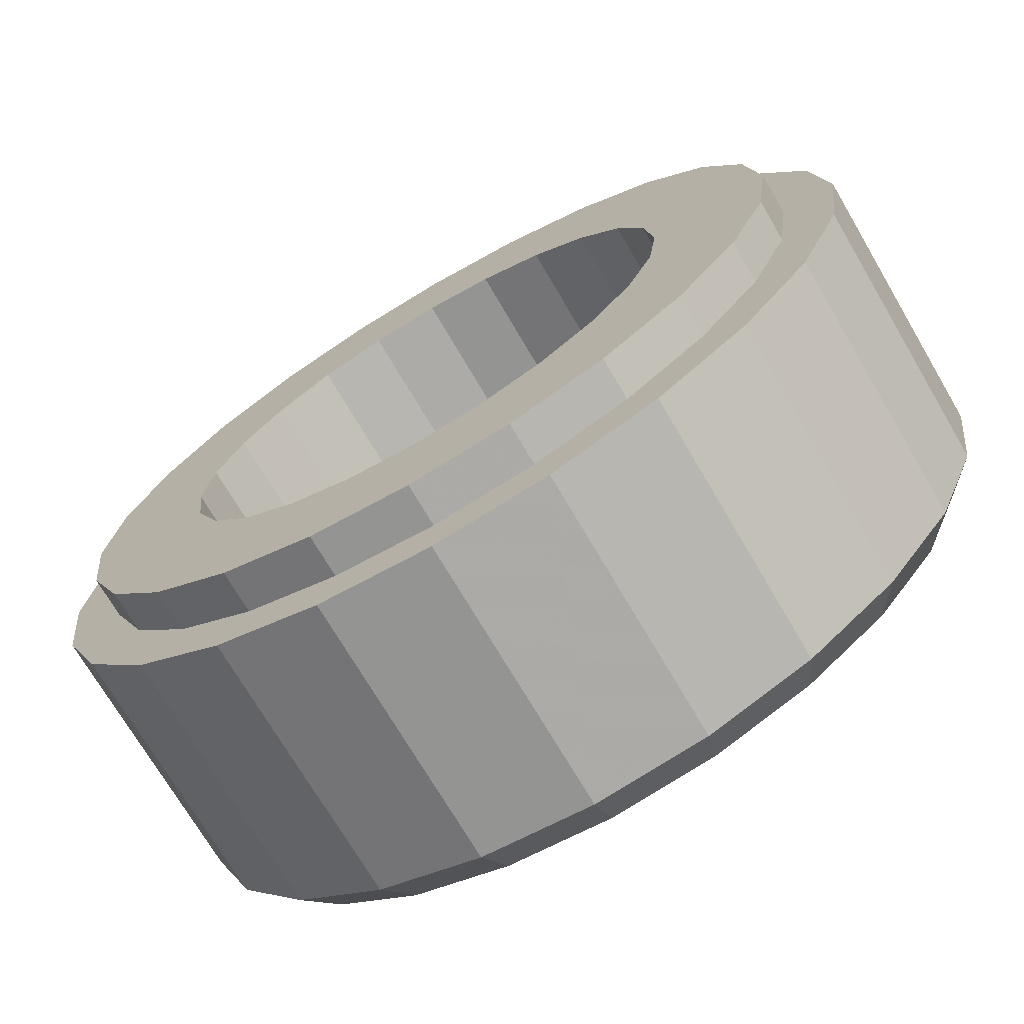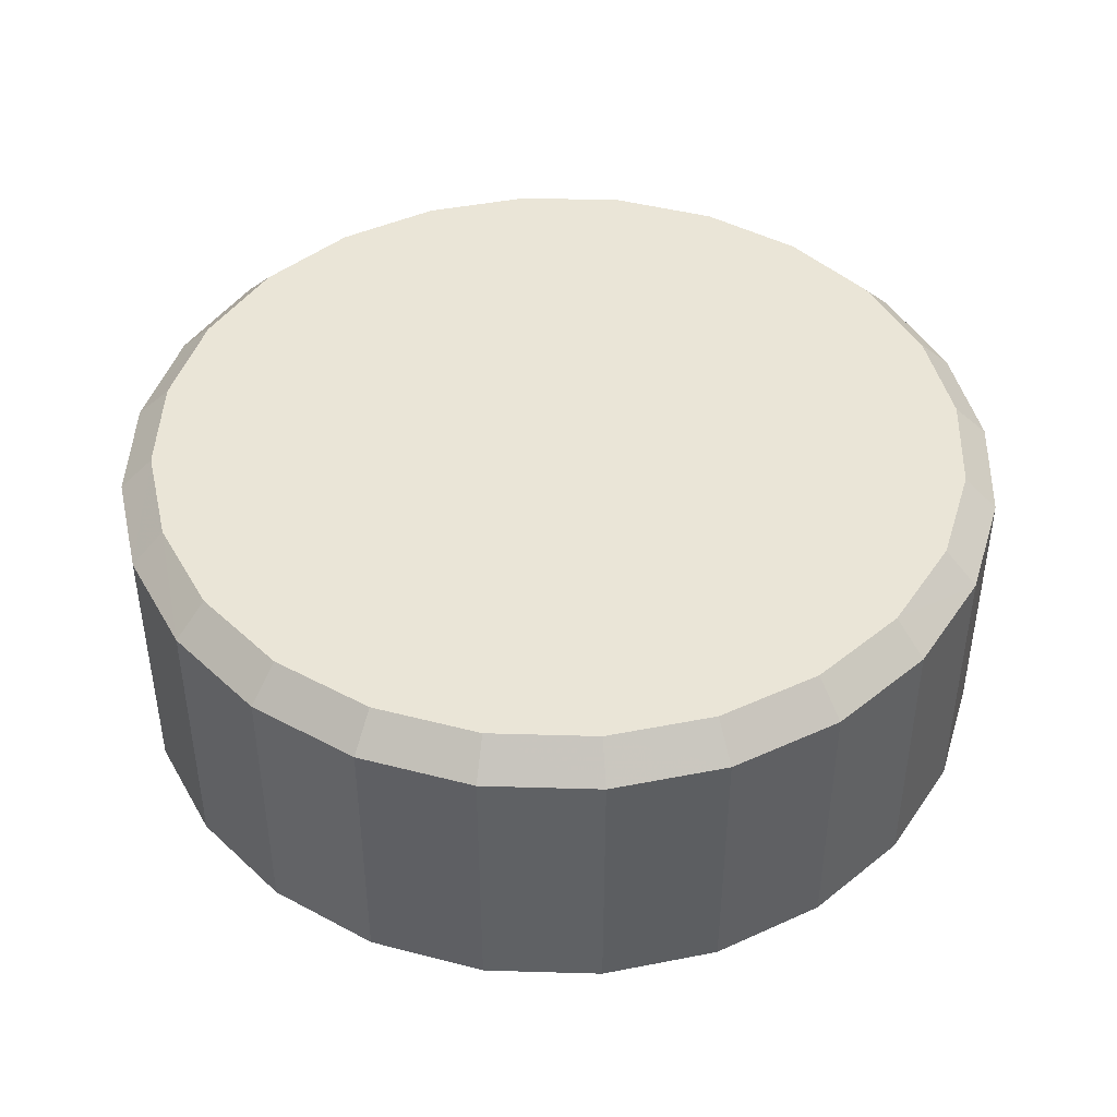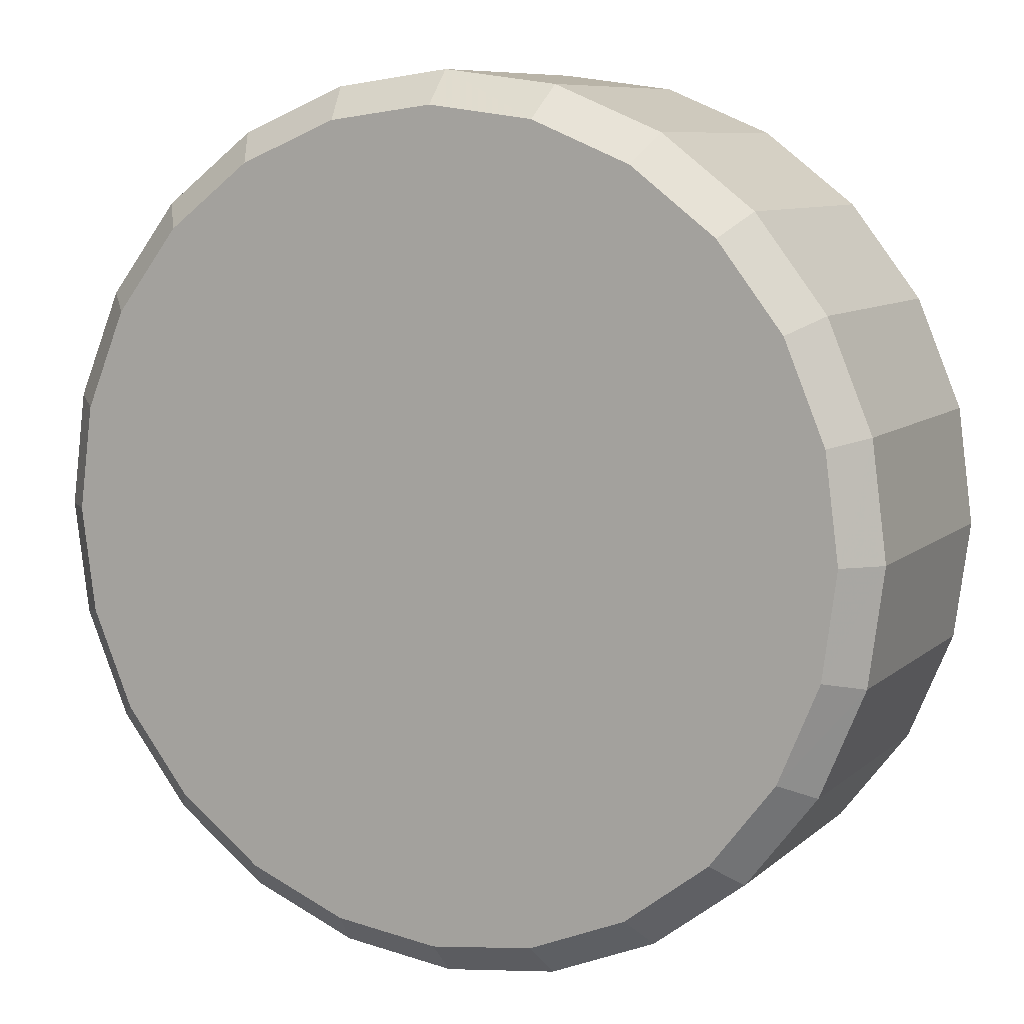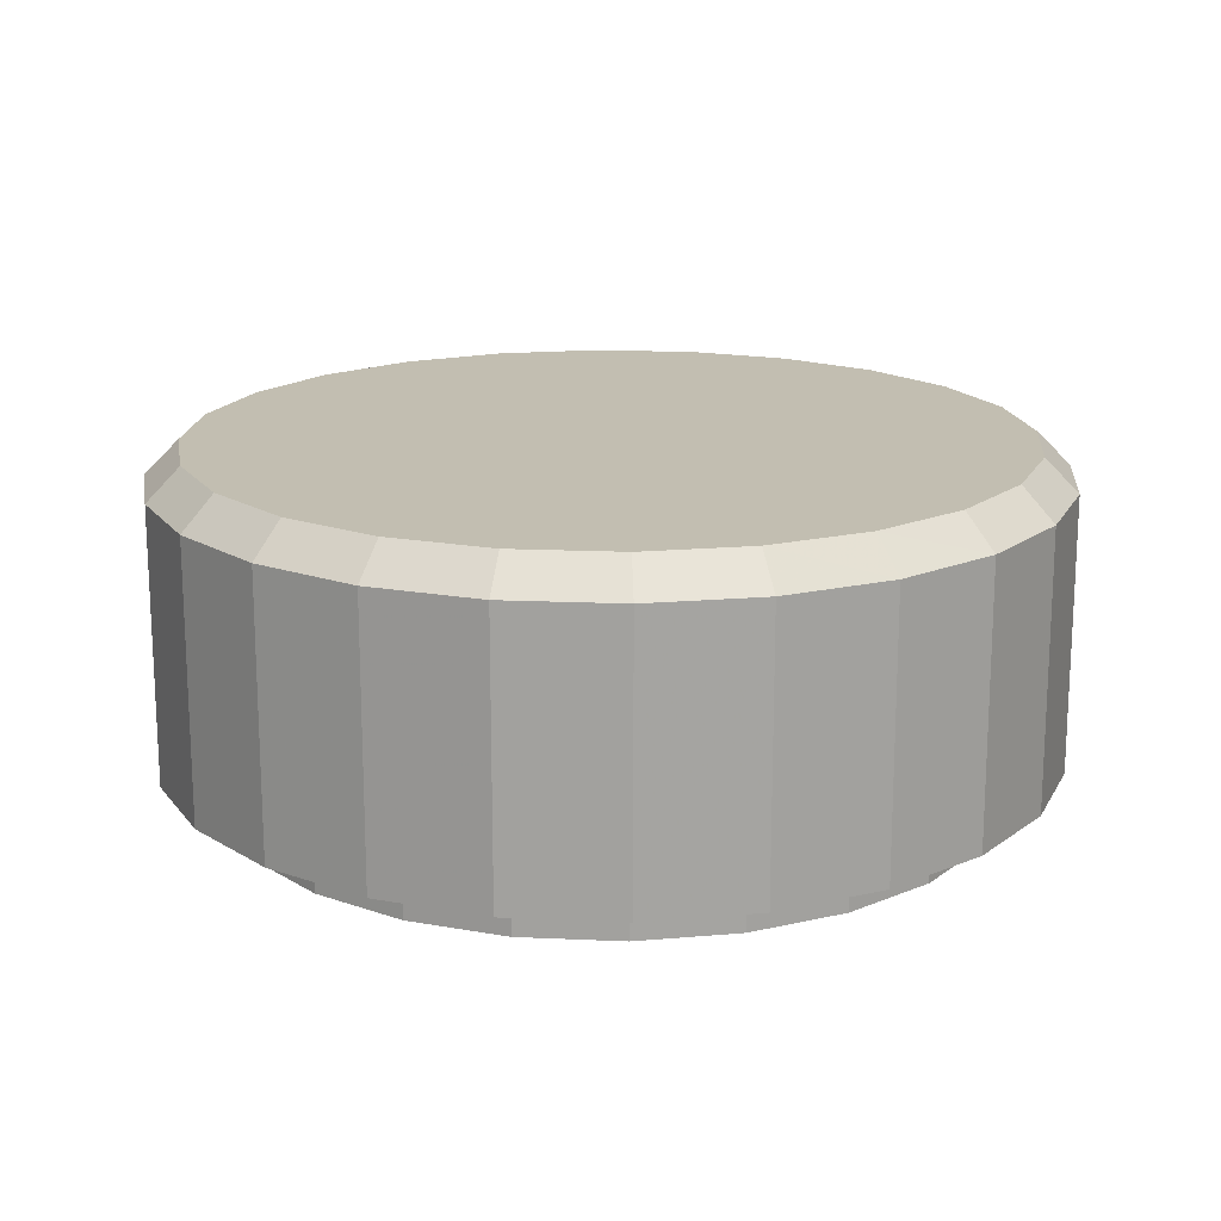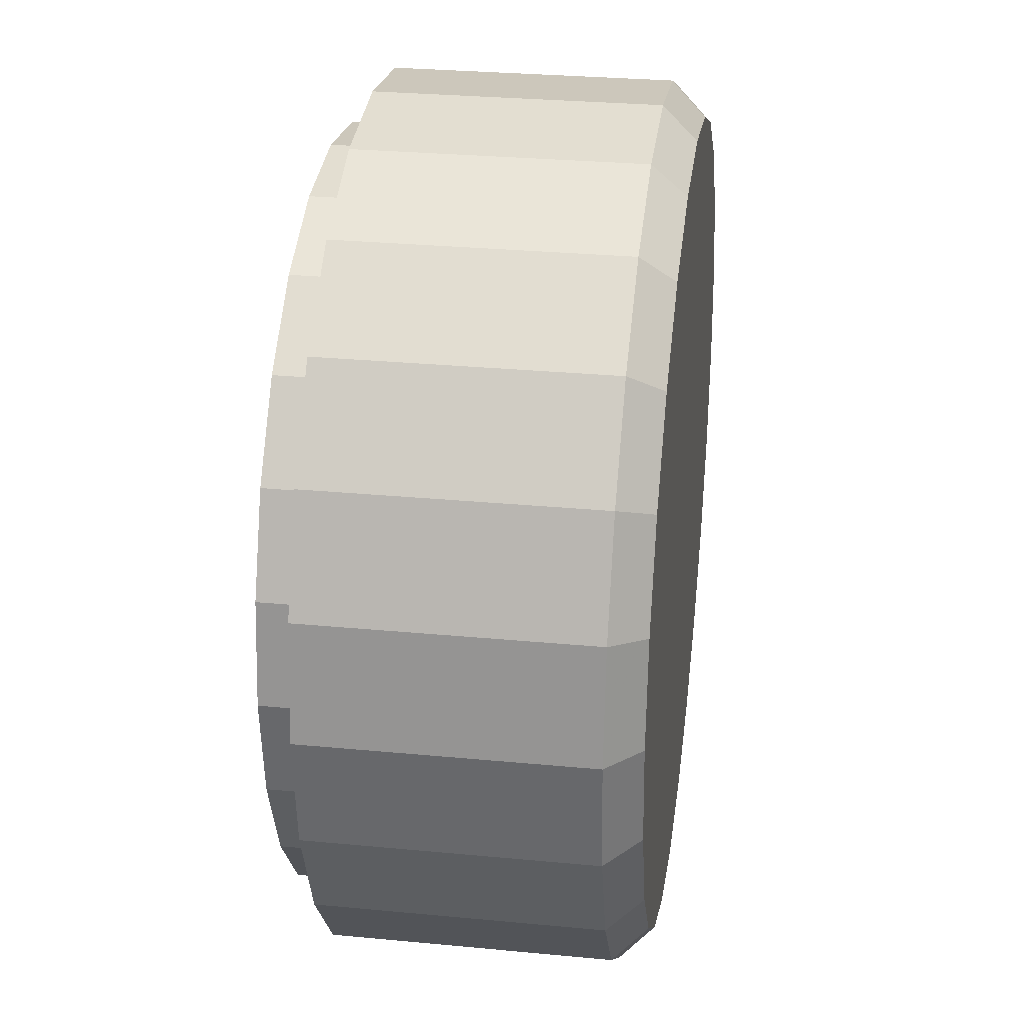
<metadata>
{"format":"obj","ext":"obj","renderer":"f3d","projection":"perspective","resolution":1024,"background":"white","views":[{"elev":-71.9,"azim":30.4,"up":"+Z"},{"elev":44.1,"azim":-50.5,"up":"+Y"},{"elev":8.6,"azim":-153.7,"up":"+Z"},{"elev":17.1,"azim":72.6,"up":"+Y"},{"elev":28.9,"azim":98.1,"up":"+Z"}]}
</metadata>
<code>
o Part.1
v 2.4 2.1 0
v 3.381 0.02 0.906
v 3.381 0.4 0.906
v 3.864 0.4 1.035
v 2.318 0.02 0.621
v 2.318 2.1 0.621
v 3.031 0.02 1.75
v 3.031 0.4 1.75
v 3.464 0.4 2
v 2.078 0.02 1.2
v 2.078 2.1 1.2
v 2.475 0.02 2.475
v 2.475 0.4 2.475
v 2.828 0.4 2.828
v 0 3.18 0
v 1.697 0.02 1.697
v 1.697 2.1 1.697
v 1.75 0.02 3.031
v 1.75 0.4 3.031
v 2 0.4 3.464
v 1.2 0.02 2.078
v 1.2 2.1 2.078
v 0.906 0.02 3.381
v 0.906 0.4 3.381
v 1.035 0.4 3.864
v 0.621 0.02 2.318
v 0.621 2.1 2.318
v 0 0.02 3.5
v 0 0.4 3.5
v 0 0.4 4
v 0 0.02 2.4
v 0 2.1 2.4
v -0.906 0.02 3.381
v -0.906 0.4 3.381
v -1.035 0.4 3.864
v -0.621 0.02 2.318
v -0.621 2.1 2.318
v -1.75 0.02 3.031
v -1.75 0.4 3.031
v -2 0.4 3.464
v -1.2 0.02 2.078
v -1.2 2.1 2.078
v -2.475 0.02 2.475
v -2.475 0.4 2.475
v -2.828 0.4 2.828
v 0 2.1 0
v -1.697 0.02 1.697
v -1.697 2.1 1.697
v -3.031 0.02 1.75
v -3.031 0.4 1.75
v -3.464 0.4 2
v -2.078 0.02 1.2
v -2.078 2.1 1.2
v -3.381 0.02 0.906
v -3.381 0.4 0.906
v -3.864 0.4 1.035
v -2.318 0.02 0.621
v -2.318 2.1 0.621
v -3.5 0.02 0
v -3.5 0.4 0
v -4 0.4 0
v -2.4 0.02 0
v -2.4 2.1 0
v -3.381 0.02 -0.906
v -3.381 0.4 -0.906
v -3.864 0.4 -1.035
v -2.318 0.02 -0.621
v -2.318 2.1 -0.621
v -3.031 0.02 -1.75
v -3.031 0.4 -1.75
v -3.464 0.4 -2
v -2.078 0.02 -1.2
v -2.078 2.1 -1.2
v -2.475 0.02 -2.475
v -2.475 0.4 -2.475
v -2.828 0.4 -2.828
v -1.697 0.02 -1.697
v -1.697 2.1 -1.697
v -1.75 0.02 -3.031
v -1.75 0.4 -3.031
v -2 0.4 -3.464
v -1.2 0.02 -2.078
v -1.2 2.1 -2.078
v -0.906 0.02 -3.381
v -0.906 0.4 -3.381
v -1.035 0.4 -3.864
v -0.621 0.02 -2.318
v -0.621 2.1 -2.318
v 0 0.02 -3.5
v 0 0.4 -3.5
v 0 0.4 -4
v 0 0.02 -2.4
v 0 2.1 -2.4
v 0.906 0.02 -3.381
v 0.906 0.4 -3.381
v 1.035 0.4 -3.864
v 0.621 0.02 -2.318
v 0.621 2.1 -2.318
v 1.75 0.02 -3.031
v 1.75 0.4 -3.031
v 2 0.4 -3.464
v 1.2 0.02 -2.078
v 1.2 2.1 -2.078
v 2.475 0.02 -2.475
v 2.475 0.4 -2.475
v 2.828 0.4 -2.828
v 1.697 0.02 -1.697
v 1.697 2.1 -1.697
v 3.031 0.02 -1.75
v 3.031 0.4 -1.75
v 3.464 0.4 -2
v 2.078 0.02 -1.2
v 2.078 2.1 -1.2
v 3.381 0.02 -0.906
v 3.381 0.4 -0.906
v 3.864 0.4 -1.035
v 2.318 0.02 -0.621
v 2.318 2.1 -0.621
v 3.5 0.02 0
v 3.5 0.4 0
v 4 0.4 0
v 2.4 0.02 0
v 3.864 2.88 1.035
v 3.571 3.18 0.957
v 3.202 3.18 1.849
v 3.464 2.88 2
v 2.614 3.18 2.614
v 2.828 2.88 2.828
v 1.849 3.18 3.202
v 2 2.88 3.464
v 0.957 3.18 3.571
v 1.035 2.88 3.864
v 0 3.18 3.697
v 0 2.88 4
v -0.957 3.18 3.571
v -1.035 2.88 3.864
v -1.849 3.18 3.202
v -2 2.88 3.464
v -2.614 3.18 2.614
v -2.828 2.88 2.828
v -3.202 3.18 1.849
v -3.464 2.88 2
v -3.571 3.18 0.957
v -3.864 2.88 1.035
v -3.697 3.18 0
v -4 2.88 0
v -3.571 3.18 -0.957
v -3.864 2.88 -1.035
v -3.202 3.18 -1.849
v -3.464 2.88 -2
v -2.614 3.18 -2.614
v -2.828 2.88 -2.828
v -1.849 3.18 -3.202
v -2 2.88 -3.464
v -0.957 3.18 -3.571
v -1.035 2.88 -3.864
v 0 3.18 -3.697
v 0 2.88 -4
v 0.957 3.18 -3.571
v 1.035 2.88 -3.864
v 1.849 3.18 -3.202
v 2 2.88 -3.464
v 2.614 3.18 -2.614
v 2.828 2.88 -2.828
v 3.202 3.18 -1.849
v 3.464 2.88 -2
v 3.571 3.18 -0.957
v 3.864 2.88 -1.035
v 3.697 3.18 0
v 4 2.88 0
v 2.4 2.1 0
v 2.318 2.1 0.621
v 3.381 0.4 0.906
v 3.031 0.4 1.75
v 3.464 0.4 2
v 3.864 0.4 1.035
v 3.381 0.02 0.906
v 3.031 0.02 1.75
v 2.078 0.02 1.2
v 2.318 0.02 0.621
v 2.078 2.1 1.2
v 2.475 0.02 2.475
v 1.697 0.02 1.697
v 1.697 2.1 1.697
v 2.828 0.4 2.828
v 2.475 0.4 2.475
v 1.2 2.1 2.078
v 1.2 0.02 2.078
v 2 0.4 3.464
v 1.75 0.02 3.031
v 1.75 0.4 3.031
v 0.906 0.02 3.381
v 0.906 0.4 3.381
v 0.621 2.1 2.318
v 1.035 0.4 3.864
v 0.621 0.02 2.318
v 0 2.1 2.4
v 0 0.4 3.5
v 0 0.4 4
v 0 0.02 3.5
v 0 0.02 2.4
v -0.906 0.4 3.381
v -1.035 0.4 3.864
v -0.906 0.02 3.381
v -0.621 0.02 2.318
v -0.621 2.1 2.318
v -1.75 0.02 3.031
v -1.2 0.02 2.078
v -1.2 2.1 2.078
v -2 0.4 3.464
v -1.75 0.4 3.031
v -2.475 0.02 2.475
v -1.697 0.02 1.697
v -1.697 2.1 1.697
v -2.828 0.4 2.828
v -2.475 0.4 2.475
v -3.464 0.4 2
v -3.031 0.02 1.75
v -3.031 0.4 1.75
v -2.078 2.1 1.2
v -2.078 0.02 1.2
v -2.318 2.1 0.621
v -3.381 0.4 0.906
v -3.864 0.4 1.035
v -3.381 0.02 0.906
v -2.318 0.02 0.621
v -2.4 2.1 0
v -3.5 0.4 0
v -4 0.4 0
v -3.5 0.02 0
v -2.4 0.02 0
v -3.381 0.4 -0.906
v -3.864 0.4 -1.035
v -3.381 0.02 -0.906
v -2.318 0.02 -0.621
v -2.318 2.1 -0.621
v -3.031 0.02 -1.75
v -2.078 0.02 -1.2
v -2.078 2.1 -1.2
v -3.464 0.4 -2
v -3.031 0.4 -1.75
v -1.697 2.1 -1.697
v -1.697 0.02 -1.697
v -2.828 0.4 -2.828
v -2.475 0.02 -2.475
v -2.475 0.4 -2.475
v -1.75 0.02 -3.031
v -1.75 0.4 -3.031
v -1.2 2.1 -2.078
v -2 0.4 -3.464
v -1.2 0.02 -2.078
v -0.621 2.1 -2.318
v -0.906 0.4 -3.381
v -1.035 0.4 -3.864
v -0.906 0.02 -3.381
v -0.621 0.02 -2.318
v 0 0.4 -3.5
v 0 0.4 -4
v 0 0.02 -3.5
v 0 0.02 -2.4
v 0 2.1 -2.4
v 0.906 0.02 -3.381
v 0.621 0.02 -2.318
v 0.621 2.1 -2.318
v 1.035 0.4 -3.864
v 0.906 0.4 -3.381
v 1.75 0.02 -3.031
v 1.2 0.02 -2.078
v 1.2 2.1 -2.078
v 2 0.4 -3.464
v 1.75 0.4 -3.031
v 2.828 0.4 -2.828
v 2.475 0.02 -2.475
v 2.475 0.4 -2.475
v 1.697 2.1 -1.697
v 1.697 0.02 -1.697
v 2.078 2.1 -1.2
v 3.031 0.4 -1.75
v 3.464 0.4 -2
v 3.031 0.02 -1.75
v 2.078 0.02 -1.2
v 2.318 2.1 -0.621
v 3.381 0.4 -0.906
v 3.864 0.4 -1.035
v 3.381 0.02 -0.906
v 2.318 0.02 -0.621
v 3.5 0.4 0
v 4 0.4 0
v 3.5 0.02 0
v 2.4 0.02 0
v 3.571 3.18 0.957
v 3.202 3.18 1.849
v 3.464 2.88 2
v 3.864 2.88 1.035
v 2.614 3.18 2.614
v 2.828 2.88 2.828
v 1.849 3.18 3.202
v 2 2.88 3.464
v 1.035 2.88 3.864
v 0.957 3.18 3.571
v 0 2.88 4
v 0 3.18 3.697
v -1.035 2.88 3.864
v -0.957 3.18 3.571
v -1.849 3.18 3.202
v -2 2.88 3.464
v -2.614 3.18 2.614
v -2.828 2.88 2.828
v -3.202 3.18 1.849
v -3.464 2.88 2
v -3.864 2.88 1.035
v -3.571 3.18 0.957
v -4 2.88 0
v -3.697 3.18 0
v -3.571 3.18 -0.957
v -3.864 2.88 -1.035
v -3.202 3.18 -1.849
v -3.464 2.88 -2
v -2.614 3.18 -2.614
v -2.828 2.88 -2.828
v -2 2.88 -3.464
v -1.849 3.18 -3.202
v -1.035 2.88 -3.864
v -0.957 3.18 -3.571
v 0 2.88 -4
v 0 3.18 -3.697
v 0.957 3.18 -3.571
v 1.035 2.88 -3.864
v 1.849 3.18 -3.202
v 2 2.88 -3.464
v 2.614 3.18 -2.614
v 2.828 2.88 -2.828
v 3.464 2.88 -2
v 3.202 3.18 -1.849
v 3.864 2.88 -1.035
v 3.571 3.18 -0.957
v 3.697 3.18 0
v 4 2.88 0
f 290 119 5
f 119 2 5
f 122 180 171
f 180 172 171
f 9 126 14
f 126 128 14
f 287 173 289
f 173 177 289
f 1 6 46
f 121 170 4
f 170 123 4
f 288 176 120
f 176 3 120
f 176 175 3
f 175 8 3
f 5 2 10
f 2 7 10
f 180 179 172
f 179 181 172
f 124 15 292
f 173 174 177
f 174 178 177
f 6 11 46
f 337 15 124
f 10 7 16
f 7 12 16
f 179 183 181
f 183 184 181
f 292 15 295
f 174 186 178
f 186 182 178
f 11 17 46
f 14 128 20
f 128 130 20
f 175 185 8
f 185 13 8
f 183 188 184
f 188 187 184
f 295 15 297
f 186 191 182
f 191 190 182
f 17 22 46
f 20 130 25
f 130 132 25
f 185 189 13
f 189 19 13
f 16 12 21
f 12 18 21
f 191 193 190
f 193 192 190
f 22 27 46
f 25 132 30
f 132 134 30
f 189 195 19
f 195 24 19
f 21 18 26
f 18 23 26
f 188 196 187
f 196 194 187
f 297 15 131
f 27 32 46
f 30 134 35
f 134 136 35
f 195 199 24
f 199 29 24
f 26 23 31
f 23 28 31
f 196 201 194
f 201 197 194
f 131 15 133
f 193 198 192
f 198 200 192
f 35 136 40
f 136 138 40
f 199 203 29
f 203 34 29
f 31 28 36
f 28 33 36
f 201 205 197
f 205 206 197
f 133 15 135
f 198 202 200
f 202 204 200
f 32 37 46
f 36 33 41
f 33 38 41
f 205 208 206
f 208 209 206
f 135 15 305
f 202 211 204
f 211 207 204
f 37 42 46
f 40 138 45
f 138 140 45
f 203 210 34
f 210 39 34
f 41 38 47
f 38 43 47
f 208 213 209
f 213 214 209
f 305 15 307
f 211 216 207
f 216 212 207
f 42 48 46
f 45 140 51
f 140 142 51
f 210 215 39
f 215 44 39
f 307 15 309
f 216 219 212
f 219 218 212
f 48 53 46
f 51 142 56
f 142 144 56
f 215 217 44
f 217 50 44
f 47 43 52
f 43 49 52
f 213 221 214
f 221 220 214
f 53 58 46
f 56 144 61
f 144 146 61
f 217 224 50
f 224 55 50
f 52 49 57
f 49 54 57
f 221 226 220
f 226 222 220
f 309 15 143
f 219 223 218
f 223 225 218
f 58 63 46
f 61 146 66
f 146 148 66
f 224 229 55
f 229 60 55
f 57 54 62
f 54 59 62
f 226 231 222
f 231 227 222
f 143 15 145
f 223 228 225
f 228 230 225
f 229 233 60
f 233 65 60
f 62 59 67
f 59 64 67
f 231 235 227
f 235 236 227
f 145 15 315
f 228 232 230
f 232 234 230
f 63 68 46
f 66 148 71
f 148 150 71
f 67 64 72
f 64 69 72
f 235 238 236
f 238 239 236
f 315 15 317
f 232 241 234
f 241 237 234
f 68 73 46
f 71 150 76
f 150 152 76
f 233 240 65
f 240 70 65
f 238 243 239
f 243 242 239
f 317 15 319
f 241 246 237
f 246 245 237
f 73 78 46
f 76 152 81
f 152 154 81
f 240 244 70
f 244 75 70
f 72 69 77
f 69 74 77
f 246 248 245
f 248 247 245
f 78 83 46
f 81 154 86
f 154 156 86
f 244 250 75
f 250 80 75
f 77 74 82
f 74 79 82
f 243 251 242
f 251 249 242
f 319 15 153
f 83 88 46
f 86 156 91
f 156 158 91
f 250 254 80
f 254 85 80
f 82 79 87
f 79 84 87
f 251 256 249
f 256 252 249
f 153 15 155
f 248 253 247
f 253 255 247
f 91 158 96
f 158 160 96
f 254 258 85
f 258 90 85
f 87 84 92
f 84 89 92
f 256 260 252
f 260 261 252
f 155 15 157
f 253 257 255
f 257 259 255
f 88 93 46
f 92 89 97
f 89 94 97
f 260 263 261
f 263 264 261
f 157 15 327
f 257 266 259
f 266 262 259
f 93 98 46
f 96 160 101
f 160 162 101
f 258 265 90
f 265 95 90
f 97 94 102
f 94 99 102
f 263 268 264
f 268 269 264
f 327 15 329
f 266 271 262
f 271 267 262
f 98 103 46
f 101 162 106
f 162 164 106
f 265 270 95
f 270 100 95
f 329 15 331
f 271 274 267
f 274 273 267
f 103 108 46
f 106 164 111
f 164 166 111
f 270 272 100
f 272 105 100
f 102 99 107
f 99 104 107
f 268 276 269
f 276 275 269
f 108 113 46
f 111 166 116
f 166 168 116
f 272 279 105
f 279 110 105
f 107 104 112
f 104 109 112
f 276 281 275
f 281 277 275
f 331 15 165
f 274 278 273
f 278 280 273
f 113 118 46
f 116 168 121
f 168 170 121
f 279 284 110
f 284 115 110
f 112 109 117
f 109 114 117
f 281 286 277
f 286 282 277
f 165 15 167
f 278 283 280
f 283 285 280
f 284 288 115
f 288 120 115
f 117 114 290
f 114 119 290
f 286 122 282
f 122 171 282
f 167 15 337
f 283 287 285
f 287 289 285
f 118 1 46
f 291 125 294
f 125 293 294
f 125 127 293
f 127 296 293
f 127 129 296
f 129 298 296
f 299 298 300
f 298 129 300
f 301 299 302
f 299 300 302
f 303 301 304
f 301 302 304
f 304 137 303
f 137 306 303
f 137 139 306
f 139 308 306
f 139 141 308
f 141 310 308
f 311 310 312
f 310 141 312
f 313 311 314
f 311 312 314
f 314 147 313
f 147 316 313
f 147 149 316
f 149 318 316
f 149 151 318
f 151 320 318
f 321 320 322
f 320 151 322
f 323 321 324
f 321 322 324
f 325 323 326
f 323 324 326
f 326 159 325
f 159 328 325
f 159 161 328
f 161 330 328
f 161 163 330
f 163 332 330
f 333 332 334
f 332 163 334
f 335 333 336
f 333 334 336
f 336 169 335
f 169 338 335
f 169 291 338
f 291 294 338
f 4 123 9
f 123 126 9

</code>
